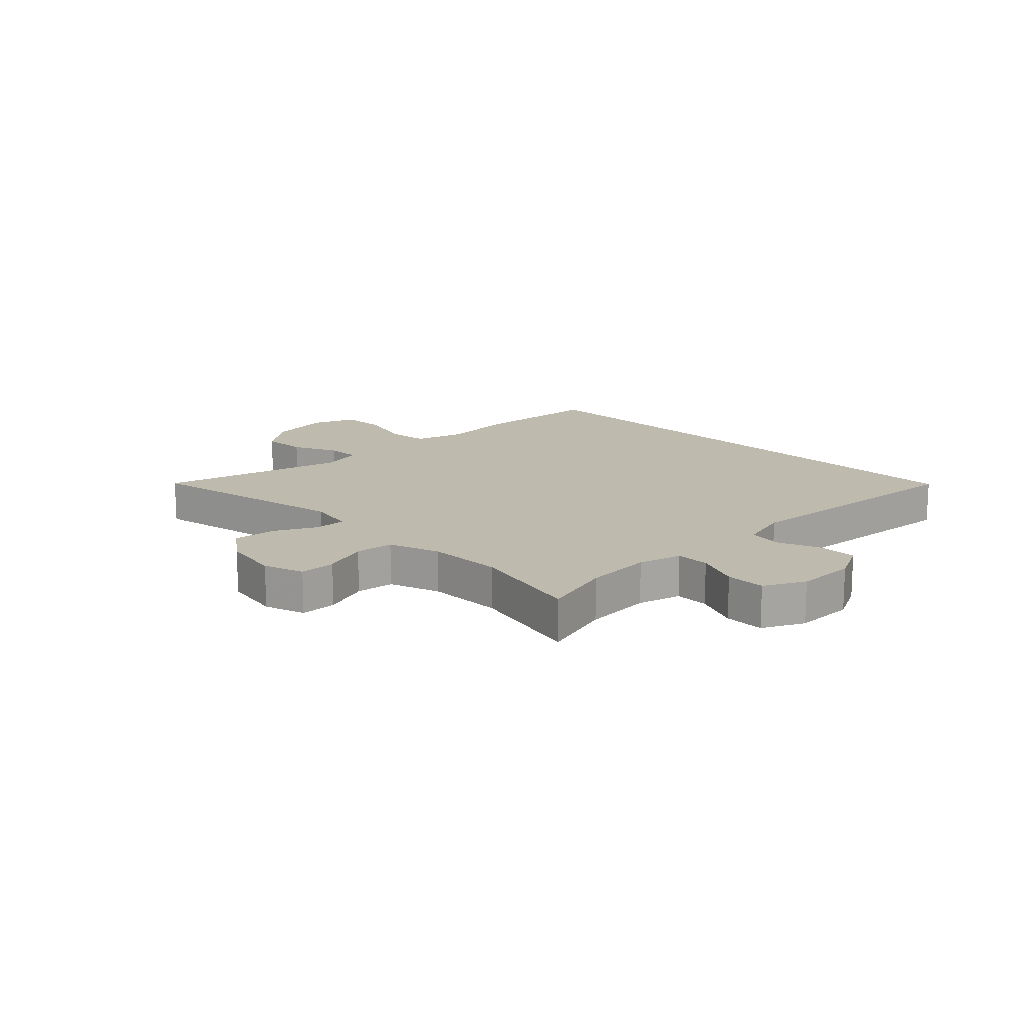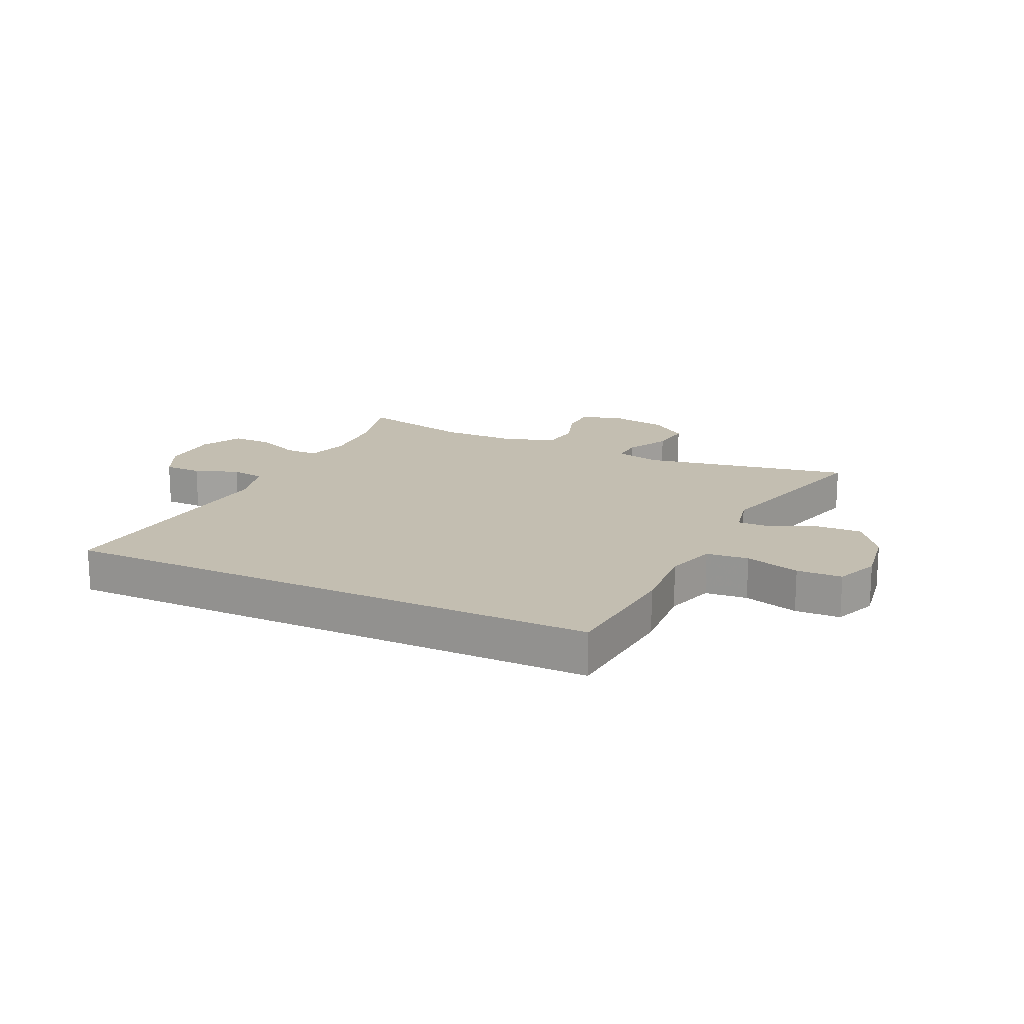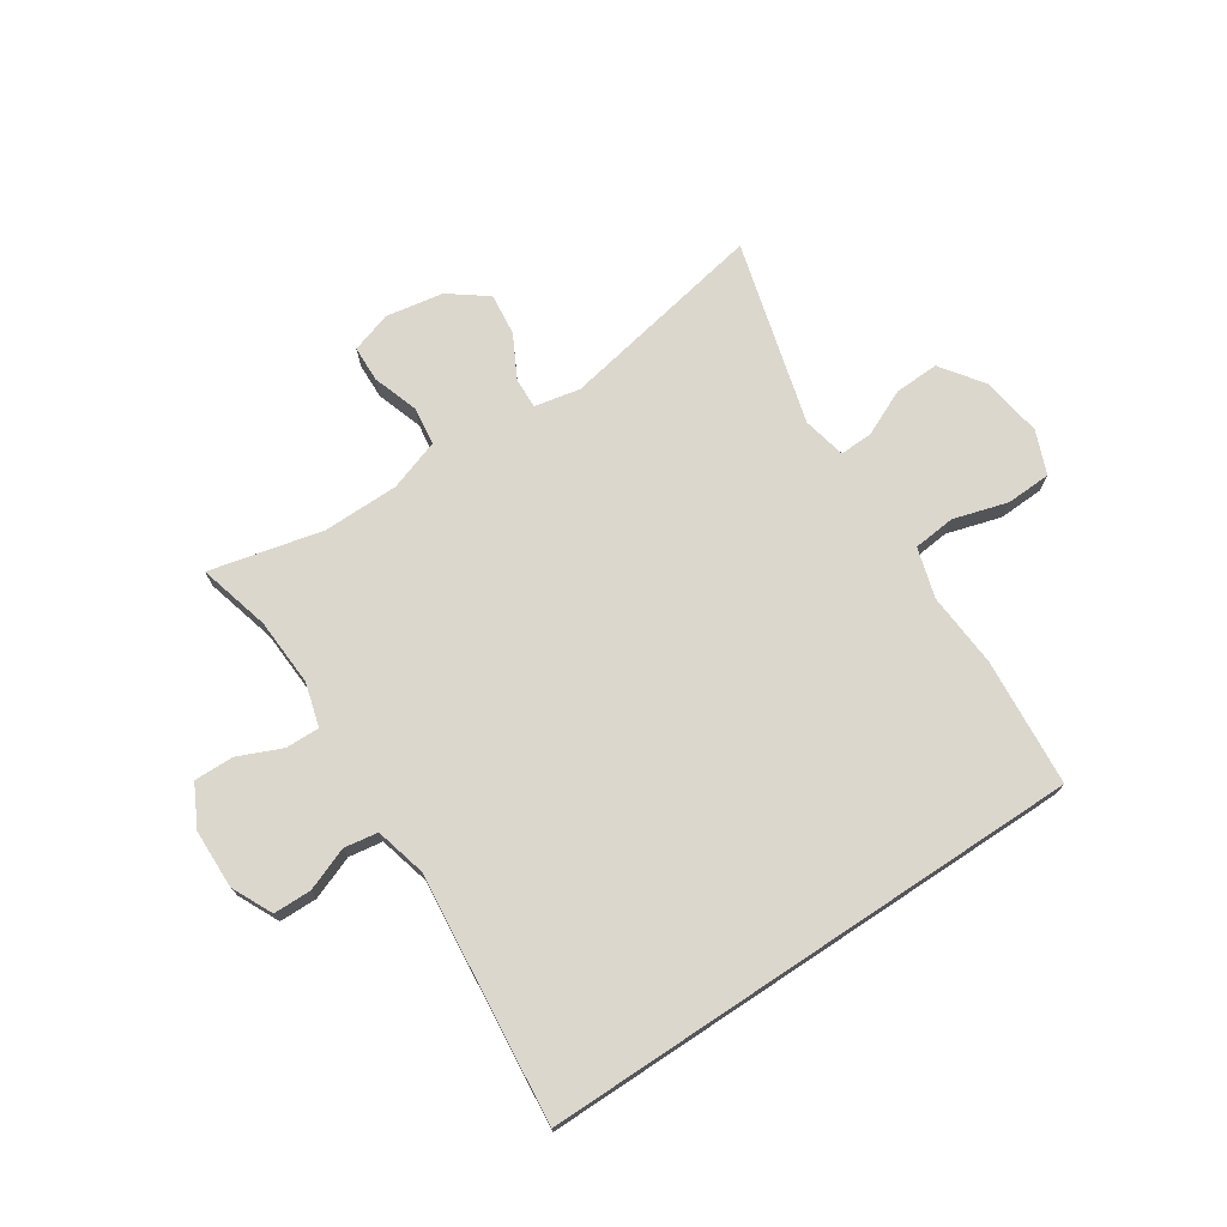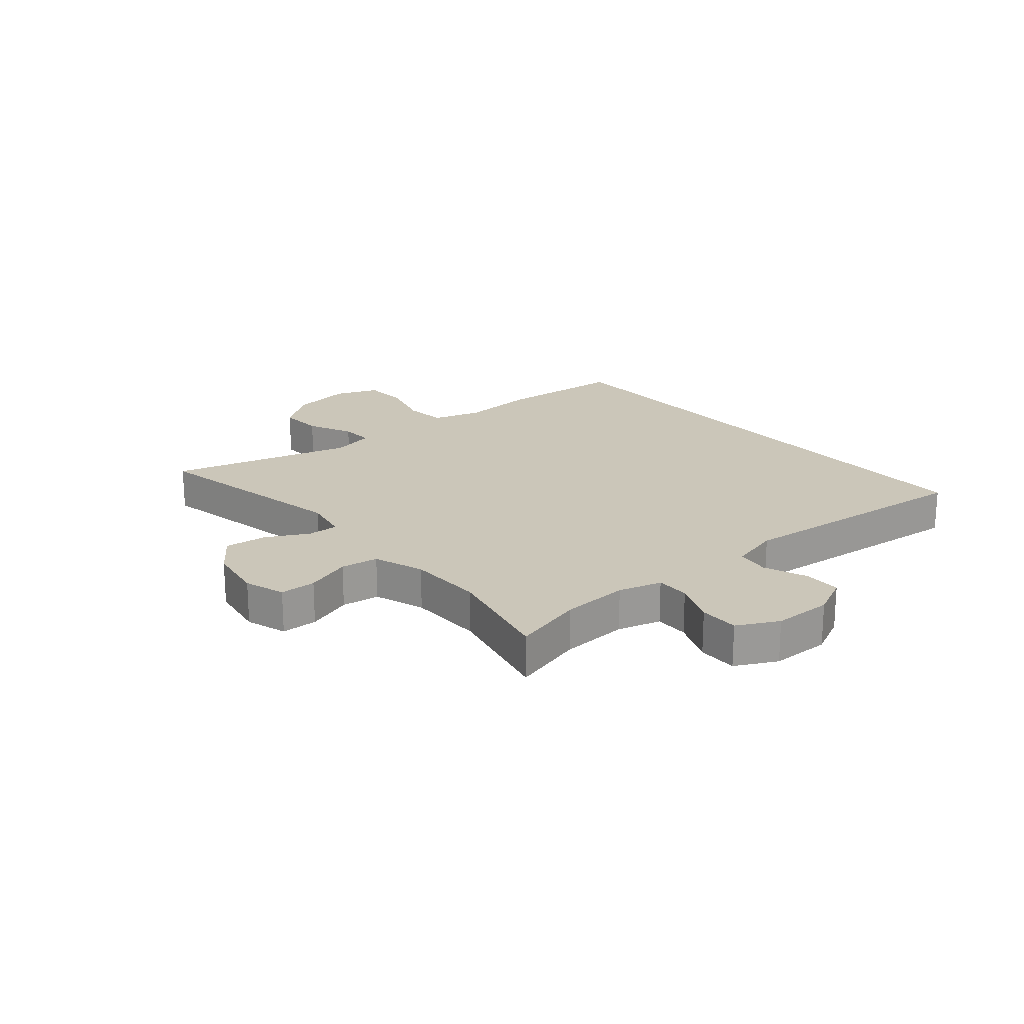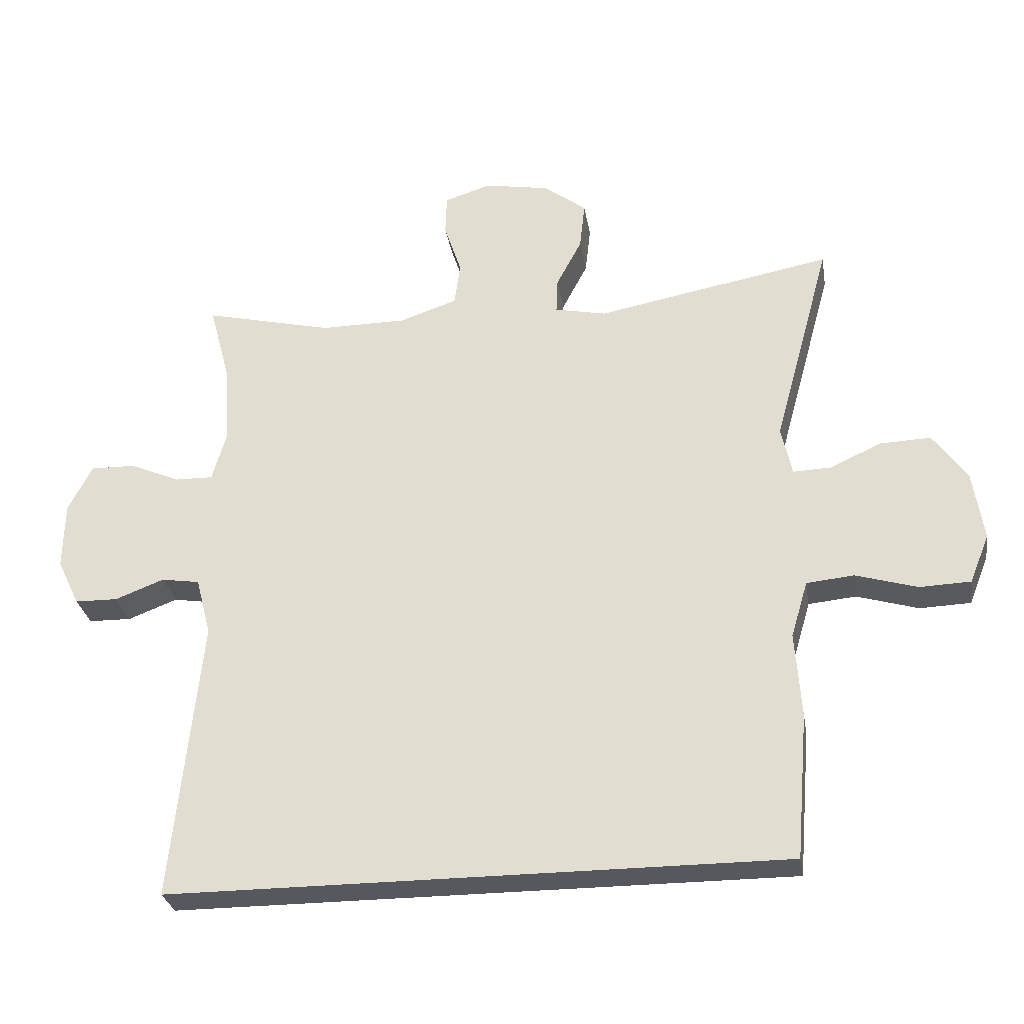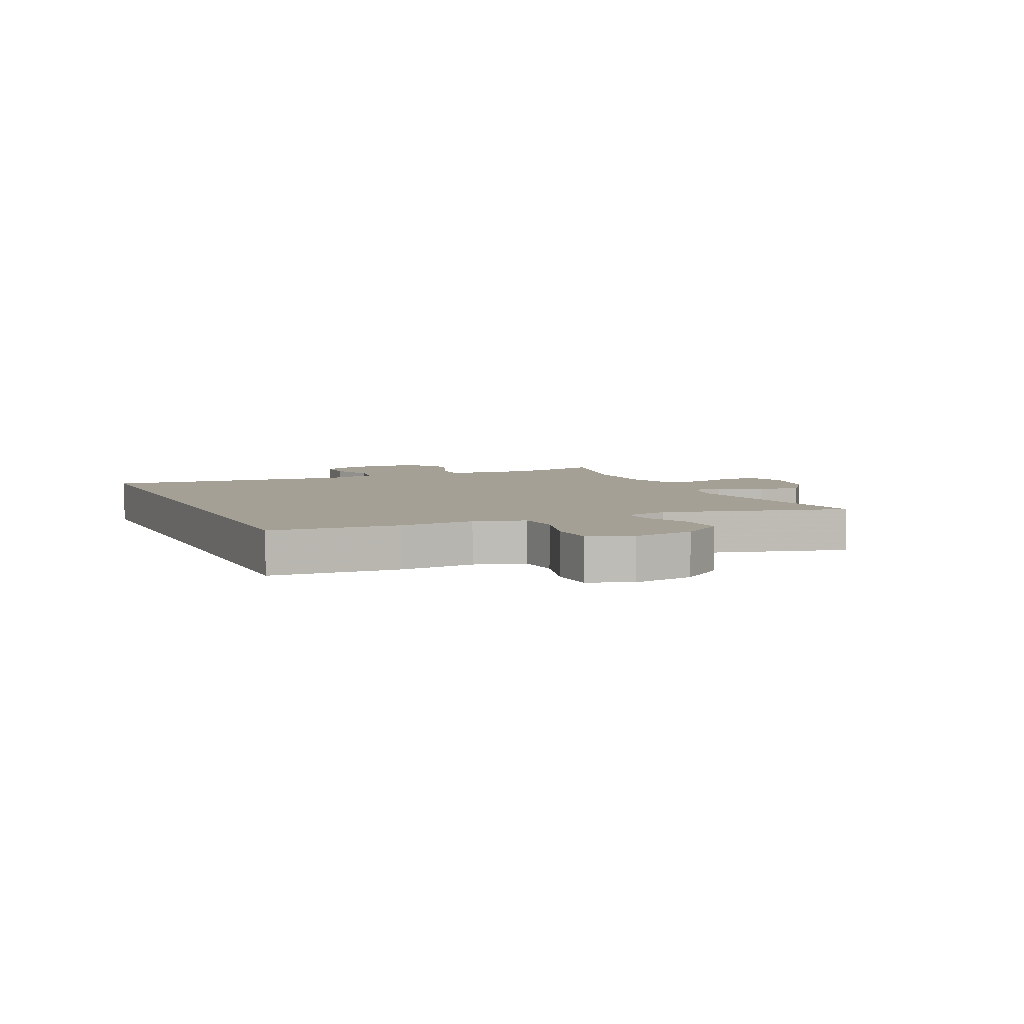
<metadata>
{"format":"obj","ext":"obj","renderer":"f3d","projection":"perspective","resolution":1024,"background":"white","views":[{"elev":15.5,"azim":44.9,"up":"+Y"},{"elev":17.2,"azim":-154.8,"up":"+Y"},{"elev":73.1,"azim":146.5,"up":"+Y"},{"elev":20.9,"azim":49.4,"up":"+Y"},{"elev":-28.9,"azim":-170.8,"up":"+Z"},{"elev":5.8,"azim":-114.6,"up":"+Y"}]}
</metadata>
<code>
v -0.405 0.07 -0.5
v -0.423 0.07 -0.284
v -0.414 0.07 -0.157
v -0.439 0.07 -0.073
v -0.51 0.07 -0.066
v -0.602 0.07 -0.093
v -0.678 0.07 -0.09
v -0.707 0.07 -0.017
v -0.691 0.07 0.086
v -0.64 0.07 0.157
v -0.564 0.07 0.154
v -0.487 0.07 0.119
v -0.431 0.07 0.117
v -0.415 0.07 0.19
v -0.5 0.07 0.5
v -0.149 0.07 0.434
v -0.072 0.07 0.45
v -0.074 0.07 0.502
v -0.112 0.07 0.574
v -0.12 0.07 0.645
v -0.056 0.07 0.693
v 0.041 0.07 0.71
v 0.11 0.07 0.688
v 0.112 0.07 0.627
v 0.086 0.07 0.549
v 0.095 0.07 0.485
v 0.181 0.07 0.456
v 0.309 0.07 0.455
v 0.5 0.07 0.5
v 0.468 0.07 0.379
v 0.462 0.07 0.264
v 0.483 0.07 0.191
v 0.54 0.07 0.192
v 0.614 0.07 0.224
v 0.681 0.07 0.225
v 0.717 0.07 0.156
v 0.719 0.07 0.056
v 0.686 0.07 -0.013
v 0.622 0.07 -0.014
v 0.549 0.07 0.014
v 0.492 0.07 0.005
v 0.47 0.07 -0.081
v 0.513 0.07 -0.5
v -0.405 0 -0.5
v -0.423 0 -0.284
v -0.414 0 -0.157
v -0.439 0 -0.073
v -0.51 0 -0.066
v -0.602 0 -0.093
v -0.678 0 -0.09
v -0.707 0 -0.017
v -0.691 0 0.086
v -0.64 0 0.157
v -0.564 0 0.154
v -0.487 0 0.119
v -0.431 0 0.117
v -0.415 0 0.19
v -0.5 0 0.5
v -0.149 0 0.434
v -0.072 0 0.45
v -0.074 0 0.502
v -0.112 0 0.574
v -0.12 0 0.645
v -0.056 0 0.693
v 0.041 0 0.71
v 0.11 0 0.688
v 0.112 0 0.627
v 0.086 0 0.549
v 0.095 0 0.485
v 0.181 0 0.456
v 0.309 0 0.455
v 0.5 0 0.5
v 0.468 0 0.379
v 0.462 0 0.264
v 0.483 0 0.191
v 0.54 0 0.192
v 0.614 0 0.224
v 0.681 0 0.225
v 0.717 0 0.156
v 0.719 0 0.056
v 0.686 0 -0.013
v 0.622 0 -0.014
v 0.549 0 0.014
v 0.492 0 0.005
v 0.47 0 -0.081
v 0.513 0 -0.5
f 1 2 3
f 43 1 3
f 42 43 3
f 41 42 3 4
f 40 41 4 5
f 38 39 40
f 37 38 40
f 36 37 40
f 35 36 40
f 34 35 40
f 33 34 40
f 32 33 40 5
f 31 32 5
f 6 7 8
f 5 6 8
f 31 5 8
f 30 31 8
f 28 29 30 8
f 23 24 25
f 22 23 25
f 21 22 25
f 20 21 25
f 19 20 25
f 18 19 25
f 17 18 25 26
f 14 15 16
f 13 14 16 17
f 10 11 12
f 9 10 12
f 8 9 12
f 8 12 13
f 28 8 13
f 27 28 13 17
f 17 26 27
f 46 45 44
f 46 44 86
f 46 86 85
f 47 46 85 84
f 48 47 84 83
f 83 82 81
f 83 81 80
f 83 80 79
f 83 79 78
f 83 78 77
f 83 77 76
f 48 83 76 75
f 48 75 74
f 51 50 49
f 51 49 48
f 51 48 74
f 51 74 73
f 51 73 72 71
f 68 67 66
f 68 66 65
f 68 65 64
f 68 64 63
f 68 63 62
f 68 62 61
f 69 68 61 60
f 59 58 57
f 60 59 57 56
f 55 54 53
f 55 53 52
f 55 52 51
f 56 55 51
f 56 51 71
f 60 56 71 70
f 70 69 60
f 1 44 45 2
f 2 45 46 3
f 3 46 47 4
f 4 47 48 5
f 5 48 49 6
f 6 49 50 7
f 7 50 51 8
f 8 51 52 9
f 9 52 53 10
f 10 53 54 11
f 11 54 55 12
f 12 55 56 13
f 13 56 57 14
f 14 57 58 15
f 15 58 59 16
f 16 59 60 17
f 17 60 61 18
f 18 61 62 19
f 19 62 63 20
f 20 63 64 21
f 21 64 65 22
f 22 65 66 23
f 23 66 67 24
f 24 67 68 25
f 25 68 69 26
f 26 69 70 27
f 27 70 71 28
f 28 71 72 29
f 29 72 73 30
f 30 73 74 31
f 31 74 75 32
f 32 75 76 33
f 33 76 77 34
f 34 77 78 35
f 35 78 79 36
f 36 79 80 37
f 37 80 81 38
f 38 81 82 39
f 39 82 83 40
f 40 83 84 41
f 41 84 85 42
f 42 85 86 43
f 43 86 44 1

</code>
